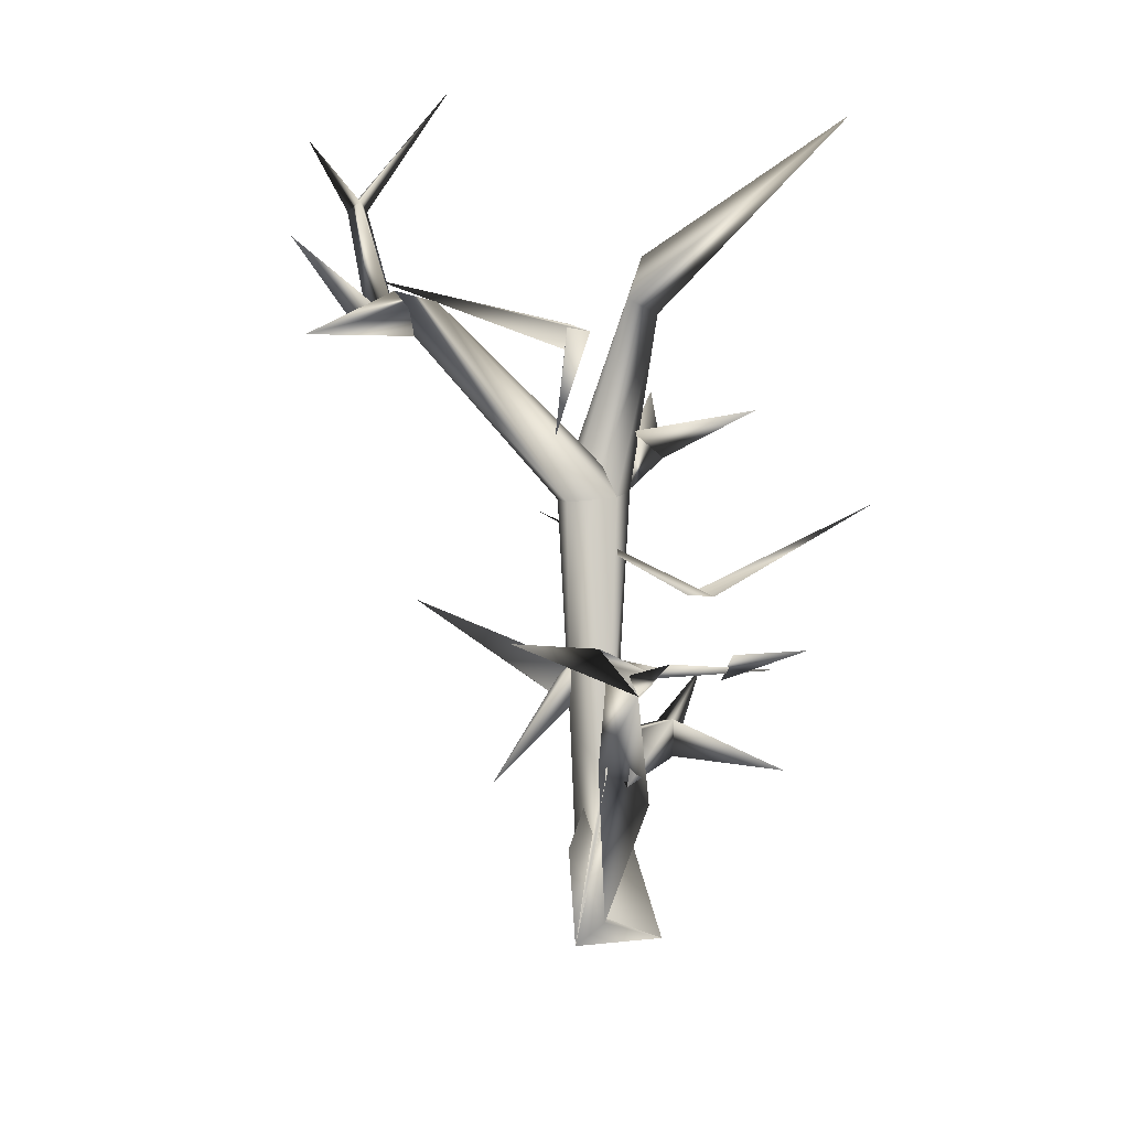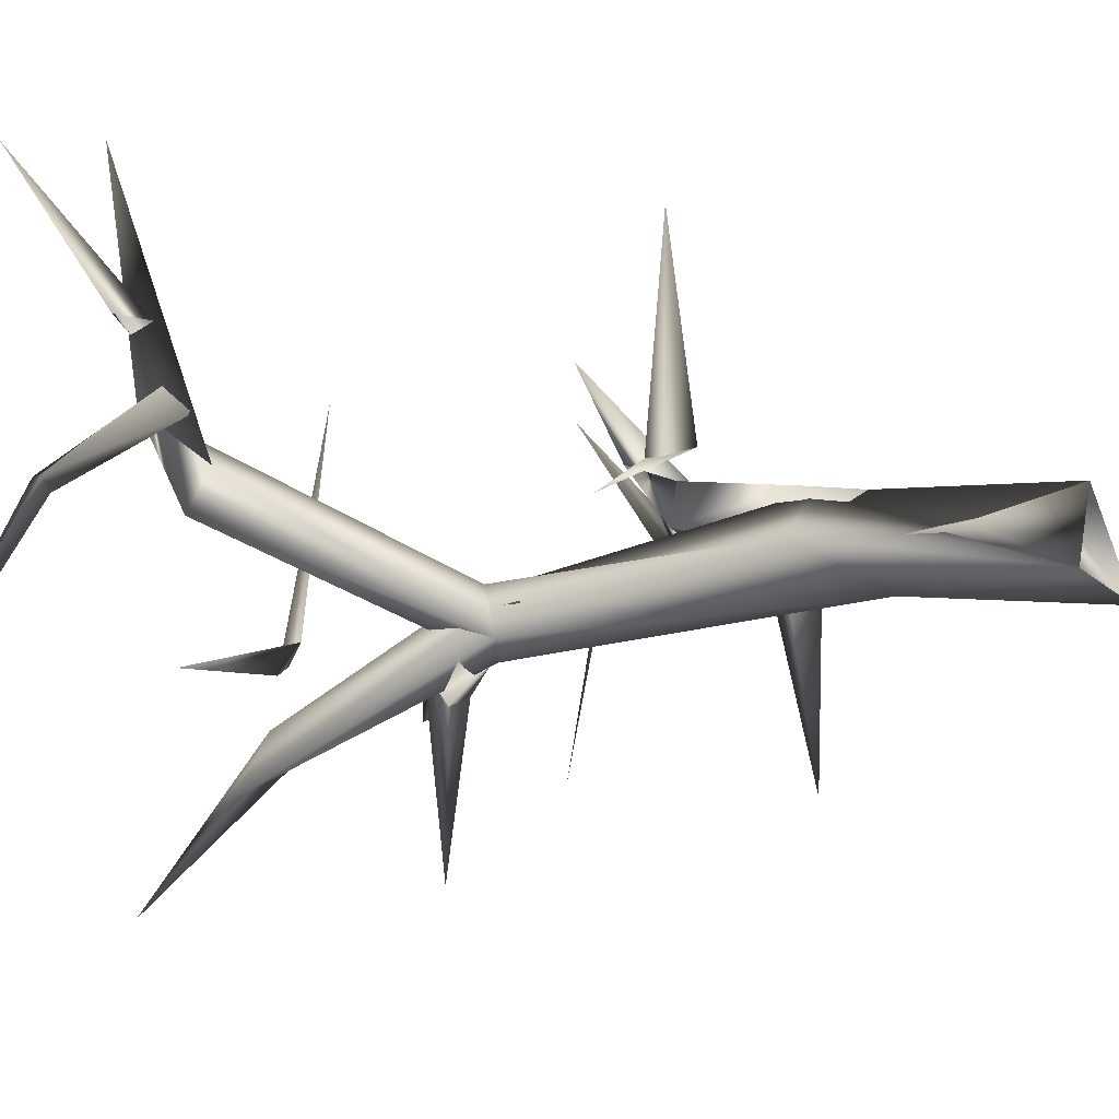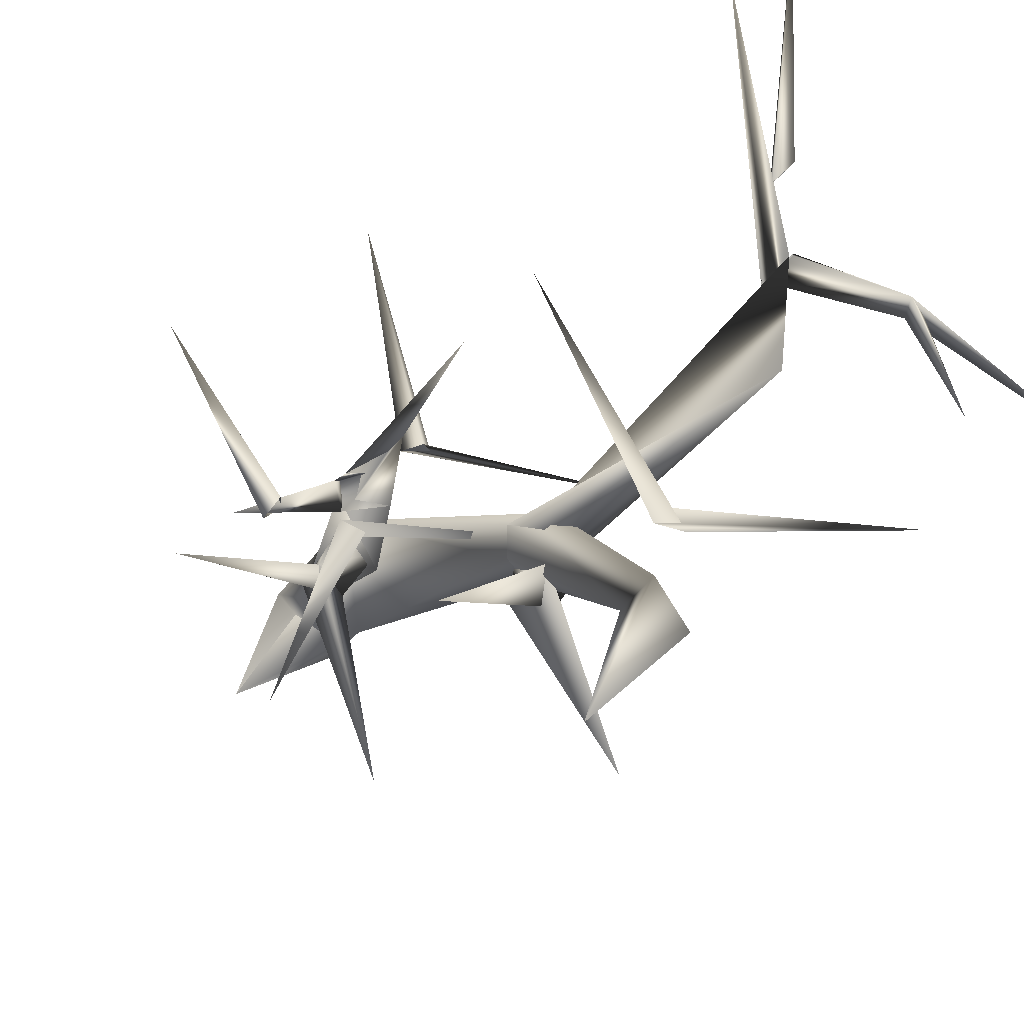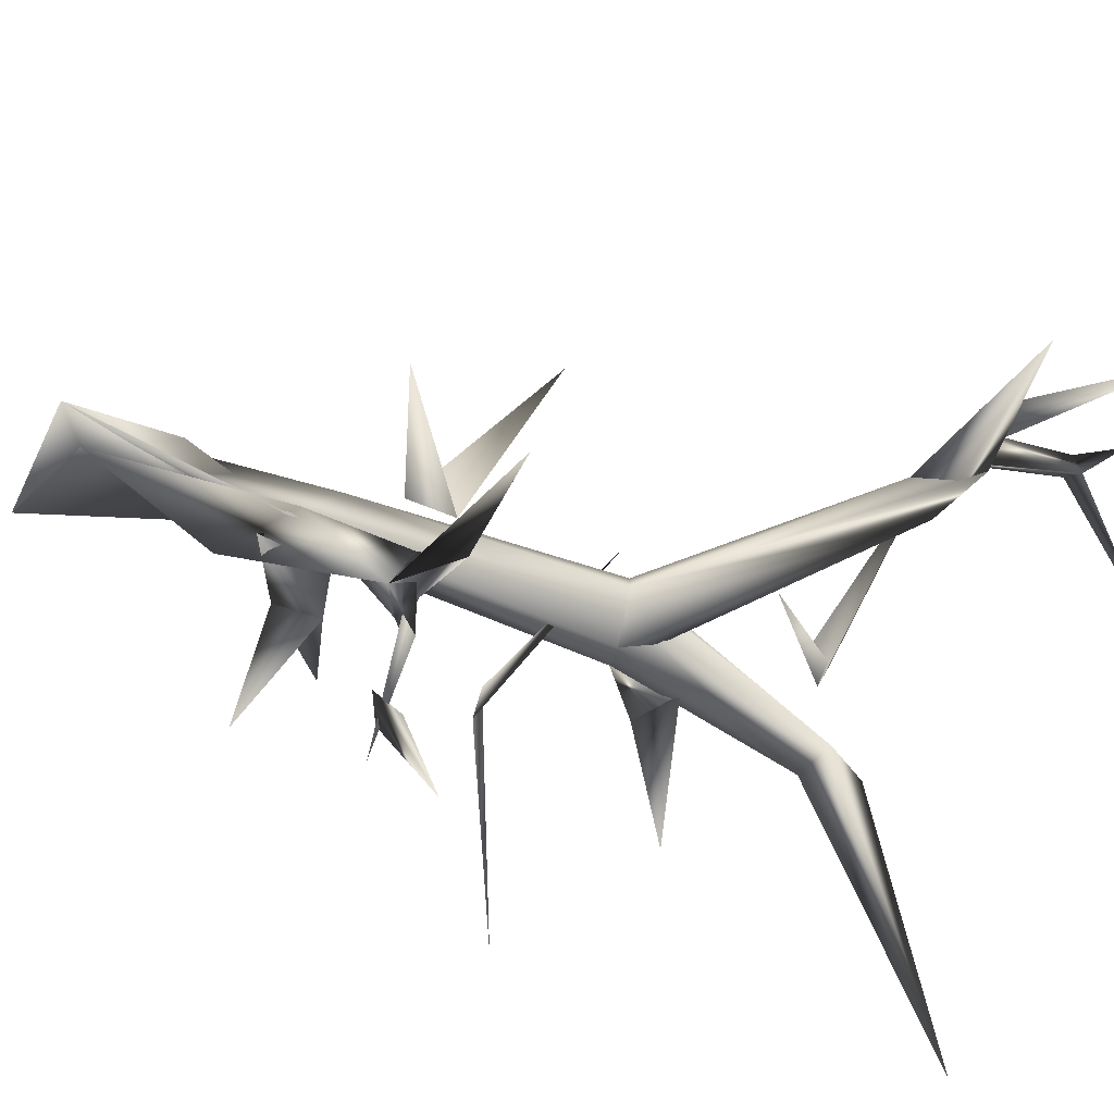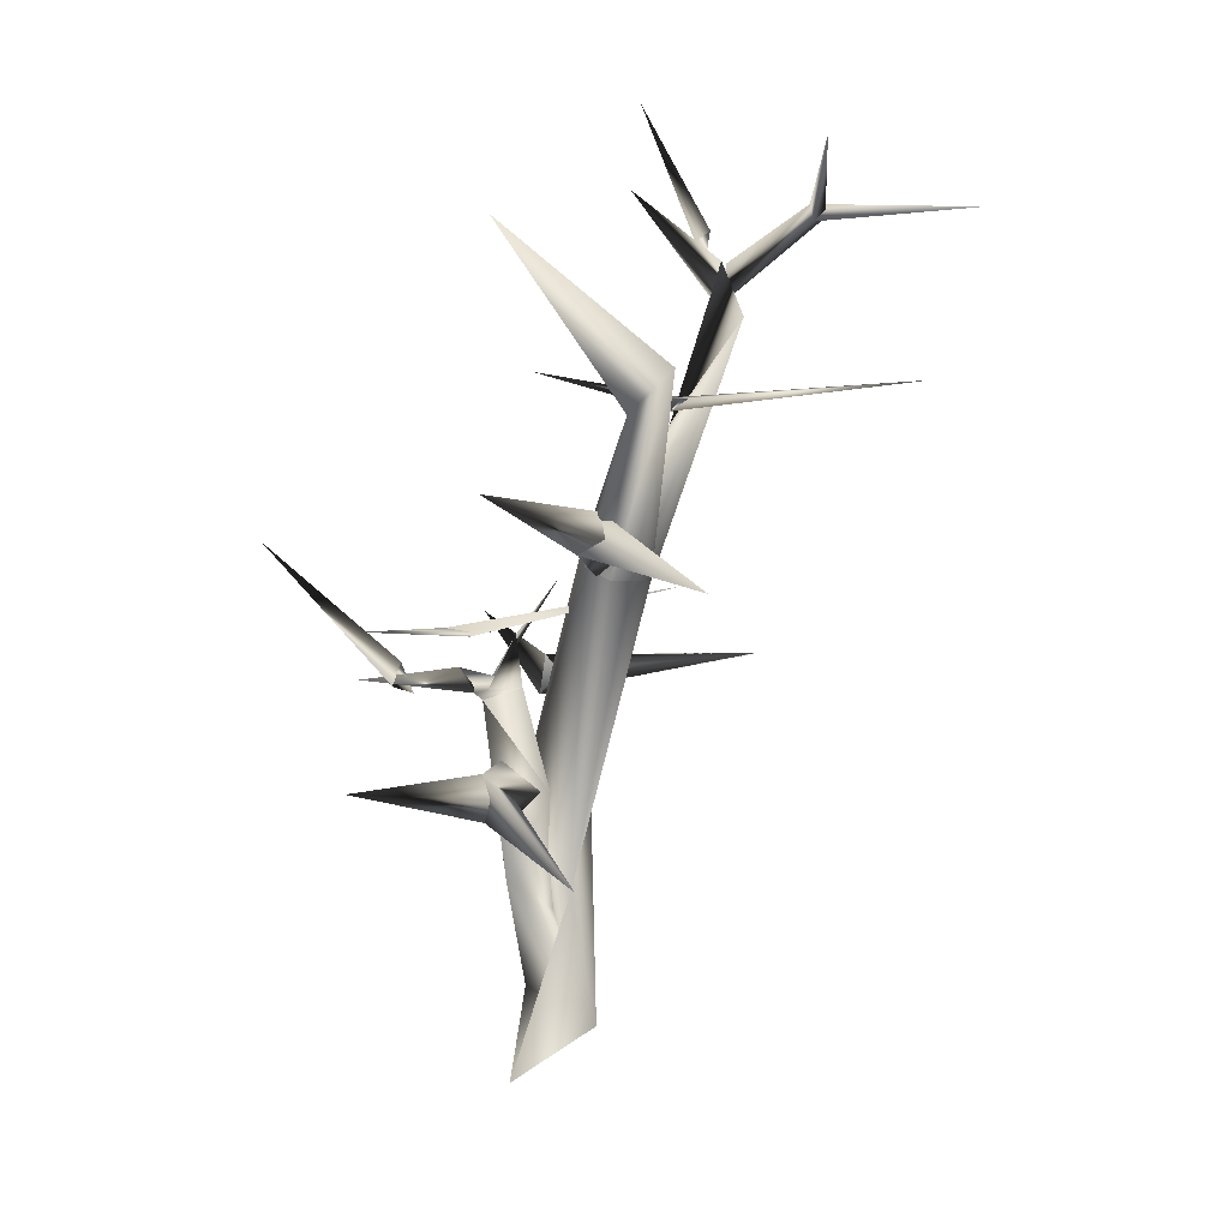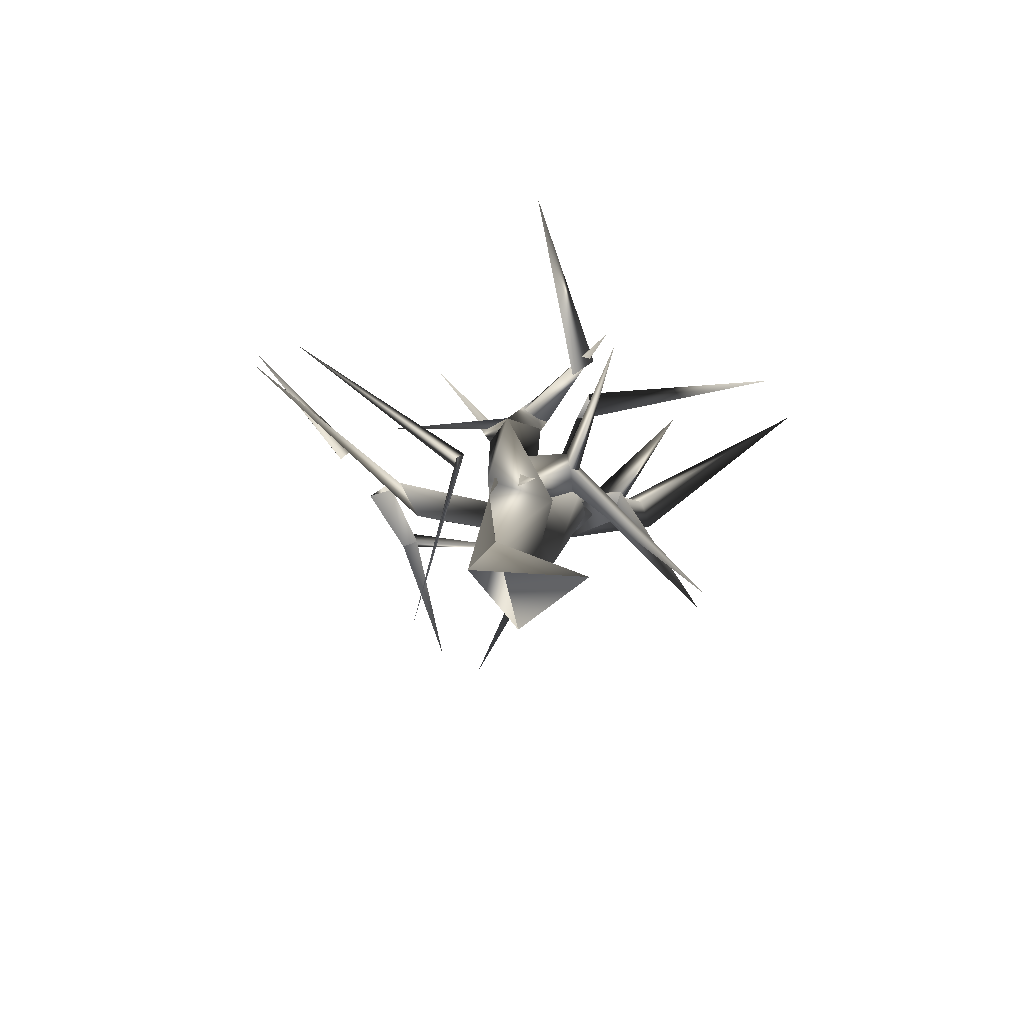
<metadata>
{"format":"obj","ext":"obj","renderer":"f3d","projection":"perspective","resolution":1024,"background":"white","views":[{"elev":28.7,"azim":34.5,"up":"+Y"},{"elev":5.5,"azim":-78.0,"up":"+Z"},{"elev":-22.9,"azim":156.7,"up":"+Z"},{"elev":46.0,"azim":113.8,"up":"+Z"},{"elev":13.8,"azim":176.3,"up":"+Y"},{"elev":-72.0,"azim":69.9,"up":"+Y"}]}
</metadata>
<code>
o tree.001
v 6.002 0.8109 -11.47
v 5.851 2.299 -12.39
v 6.433 0.4644 -12.49
v 5.593 0.8603 -12.11
v 6.28 3.011 -11.61
v 5.63 3.131 -11.91
v 5.514 5.415 -12.96
v 5.313 5.38 -12.83
v 5.133 5.35 -12.71
v 5.101 5.393 -12.45
v 5.313 5.485 -12.31
v 5.539 5.536 -12.39
v 5.754 5.571 -12.54
v 5.728 5.508 -12.82
v 4.213 7.579 -11.71
v 4.338 7.997 -10.91
v 4.225 7.363 -11.32
v 5.045 8.482 -8.81
v 6.251 1.11 -11.65
v 5.7 1.741 -11.78
v 6.44 2.368 -12.16
v 6.018 3.202 -12.12
v 6.213 3.064 -11.56
v 6.305 4.119 -11.54
v 6.638 4.03 -11.61
v 6.637 4.067 -11.98
v 6.262 4.168 -11.91
v 7.767 4.371 -12.31
v 6.852 4.355 -11.85
v 6.712 4.151 -12.03
v 5.041 7.467 -14.05
v 5.219 7.229 -13.52
v 5.421 7.028 -13.76
v 6.594 8.875 -15.41
v 6.305 4.553 -11.42
v 5.868 4.881 -10.56
v 5.422 5.806 -13.31
v 5.1 5.642 -12.88
v 5.602 6.054 -13.04
v 5.491 6.004 -12.83
v 5.557 5.316 -12.71
v 5.82 5.72 -13.29
v 6.674 6.343 -13.64
v 6.35 3.226 -12.43
v 6.008 3.185 -11.95
v 6.65 3.438 -12.26
v 6.466 3.445 -11.85
v 6.382 2.748 -11.83
v 6.637 2.973 -12.29
v 7.919 3.277 -12.29
v 4.972 6.889 -12.77
v 5.123 7.04 -12.99
v 4.835 7.043 -13.02
v 2.661 7.129 -12.68
v 6.08 3.912 -11.25
v 6.027 4.333 -11.35
v 5.892 4.16 -11.32
v 4.022 4.346 -11.48
v 3.432 8.435 -11.37
v 4.151 7.731 -10.72
v 3.58 8.564 -11.39
v 4.286 7.972 -10.88
v 4.374 7.562 -10.94
v 3.56 8.416 -11.51
v 3.62 9.282 -12.75
v 6.686 4.823 -12.4
v 6.977 4.878 -12.43
v 6.751 4.816 -12.53
v 7.686 5.314 -14.28
v 4.943 9.334 -8.817
v 4.533 8.115 -10.34
v 4.372 8.206 -10.17
v 4.428 7.885 -10.23
v 8.685 5.436 -11.21
v 7.462 4.294 -12.28
v 7.38 4.492 -12.14
v 7.271 4.18 -12.11
v 4.808 5.68 -14.64
v 5.888 2.891 -14.02
v 6.126 6.974 -10.94
v 6.565 4.265 -9.306
v 2.155 8.619 -12.35
v 4.837 5.228 -12.42
f 1 3 2
f 4 1 5
f 6 4 5
f 3 4 2
f 2 4 6
f 5 1 2
f 7 2 8
f 8 2 9
f 9 2 10
f 2 6 10
f 10 6 11
f 11 6 12
f 6 5 12
f 12 5 13
f 13 5 14
f 5 2 14
f 14 2 7
f 7 8 15
f 8 9 15
f 15 9 17
f 9 10 17
f 10 11 17
f 17 11 16
f 16 11 15
f 11 12 15
f 12 13 15
f 13 14 15
f 14 7 15
f 18 17 16
f 15 17 18
f 16 15 18
f 1 3 19
f 3 4 19
f 4 1 20
f 20 1 19
f 19 4 21
f 21 20 22
f 4 20 21
f 20 19 22
f 22 19 23
f 19 21 23
f 24 23 25
f 23 21 25
f 21 22 25
f 25 22 26
f 26 22 27
f 22 23 27
f 27 23 24
f 28 24 29
f 24 25 29
f 25 26 29
f 29 26 30
f 26 27 30
f 27 24 30
f 30 24 28
f 28 29 30
f 7 8 31
f 8 9 31
f 9 10 31
f 31 10 32
f 10 11 32
f 11 12 32
f 32 12 33
f 12 13 33
f 13 14 33
f 14 7 33
f 33 7 31
f 33 31 34
f 31 32 34
f 32 33 34
f 24 25 35
f 35 25 36
f 25 26 36
f 36 26 35
f 26 27 35
f 27 24 35
f 37 38 39
f 38 40 39
f 40 41 39
f 39 41 42
f 42 41 37
f 41 38 37
f 37 39 43
f 39 42 43
f 42 37 43
f 44 45 46
f 45 47 46
f 47 48 46
f 46 48 49
f 49 48 44
f 48 45 44
f 44 46 50
f 46 49 50
f 49 44 50
f 51 52 54
f 52 53 54
f 53 51 54
f 56 57 58
f 58 57 55
f 55 56 58
f 59 60 61
f 60 62 61
f 62 63 61
f 61 63 64
f 64 63 59
f 63 60 59
f 59 61 65
f 61 64 65
f 64 59 65
f 66 67 69
f 67 68 69
f 68 66 69
f 71 72 70
f 72 73 70
f 73 71 70
f 75 76 74
f 76 77 74
f 77 75 74
f 37 39 78
f 39 42 78
f 42 37 78
f 44 46 79
f 46 49 79
f 49 44 79
f 52 53 80
f 53 51 80
f 51 52 80
f 55 56 81
f 56 57 81
f 57 55 81
f 59 61 82
f 61 64 82
f 64 59 82
f 66 67 83
f 67 68 83
f 68 66 83

</code>
